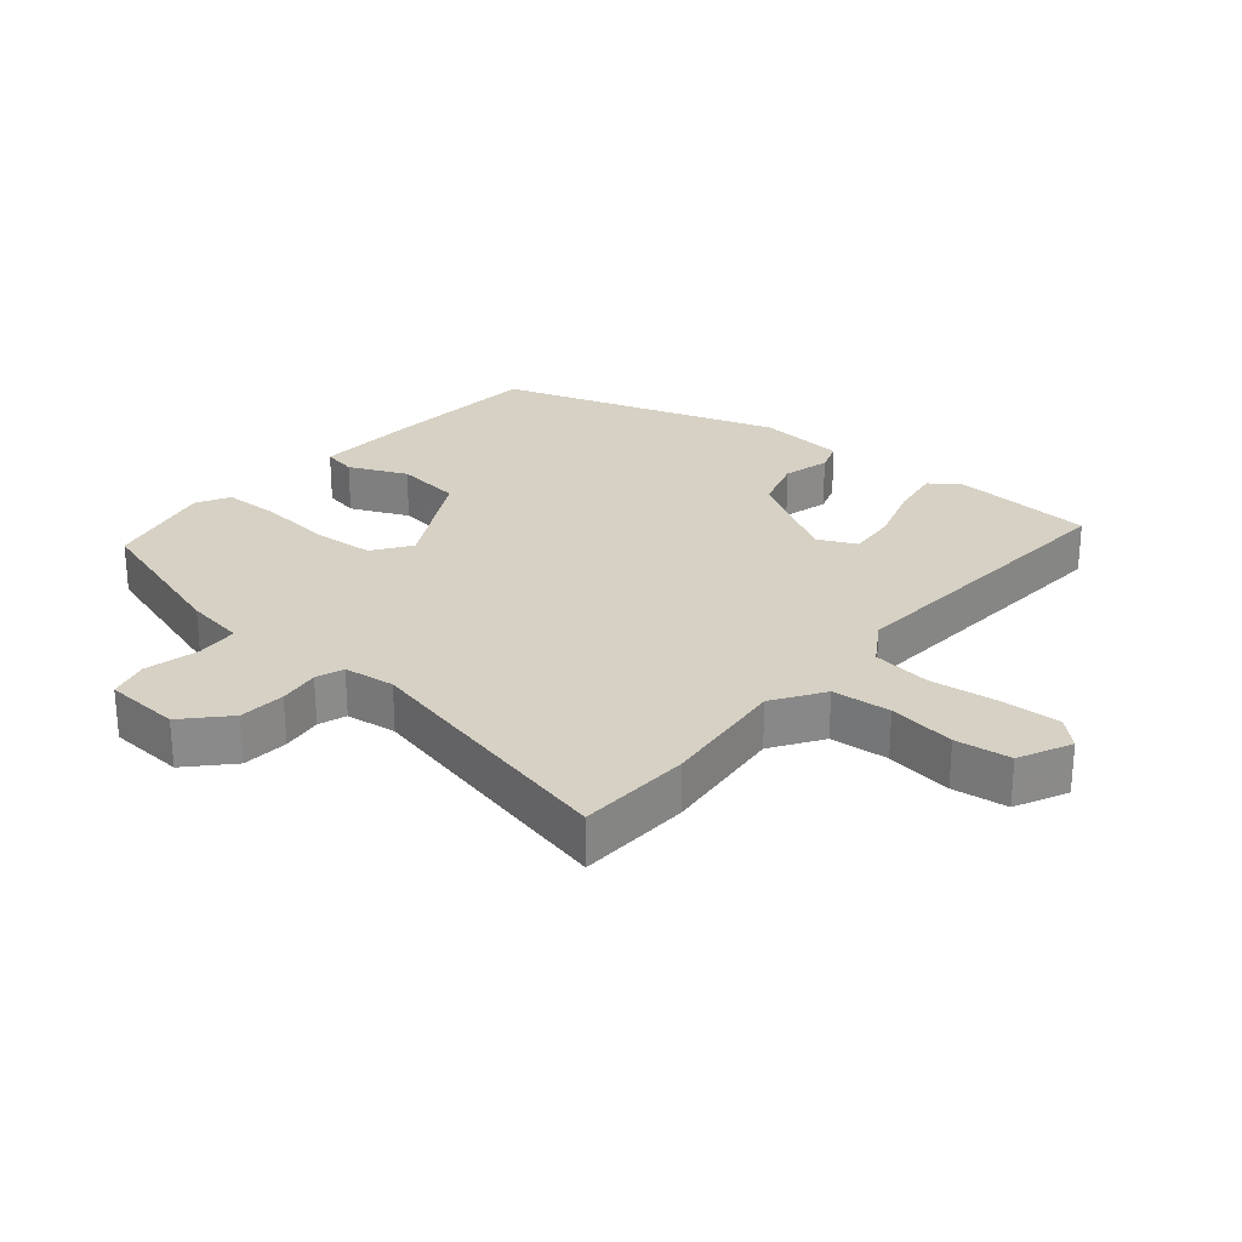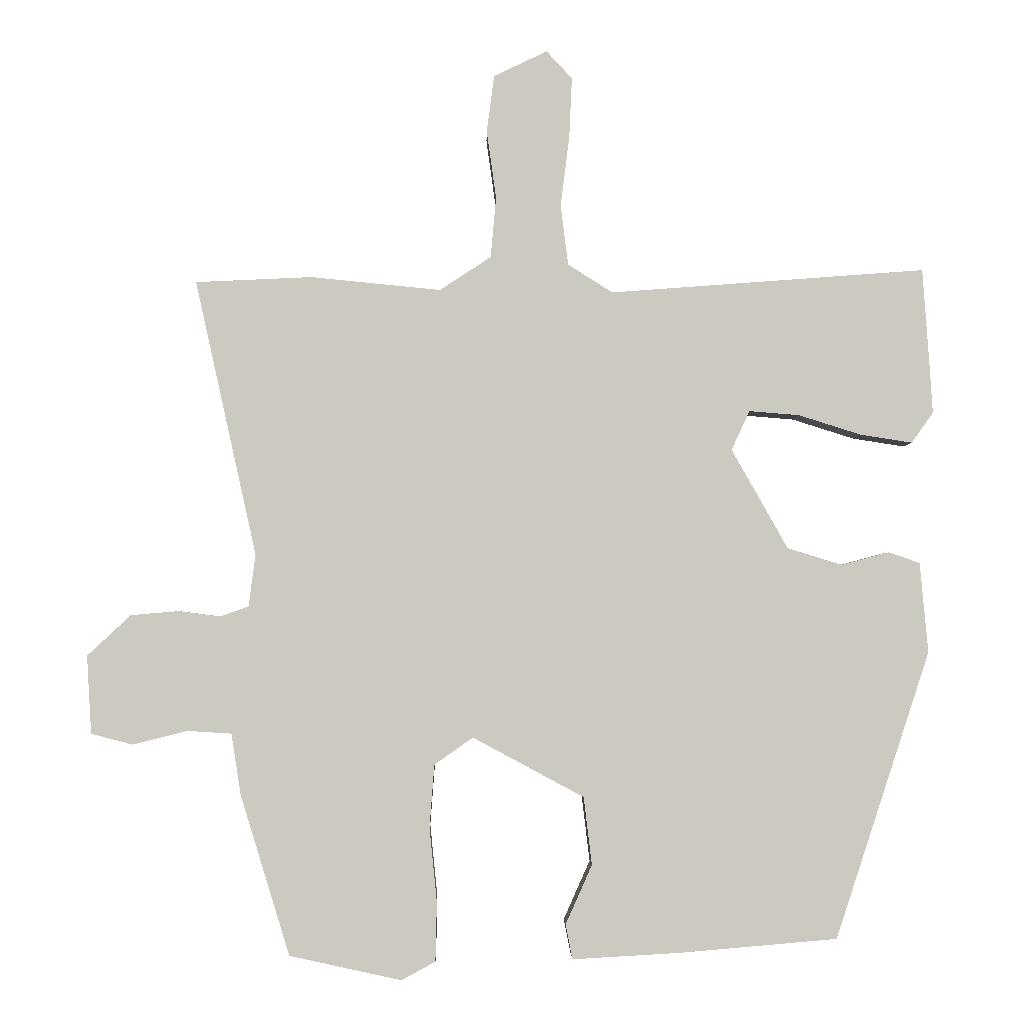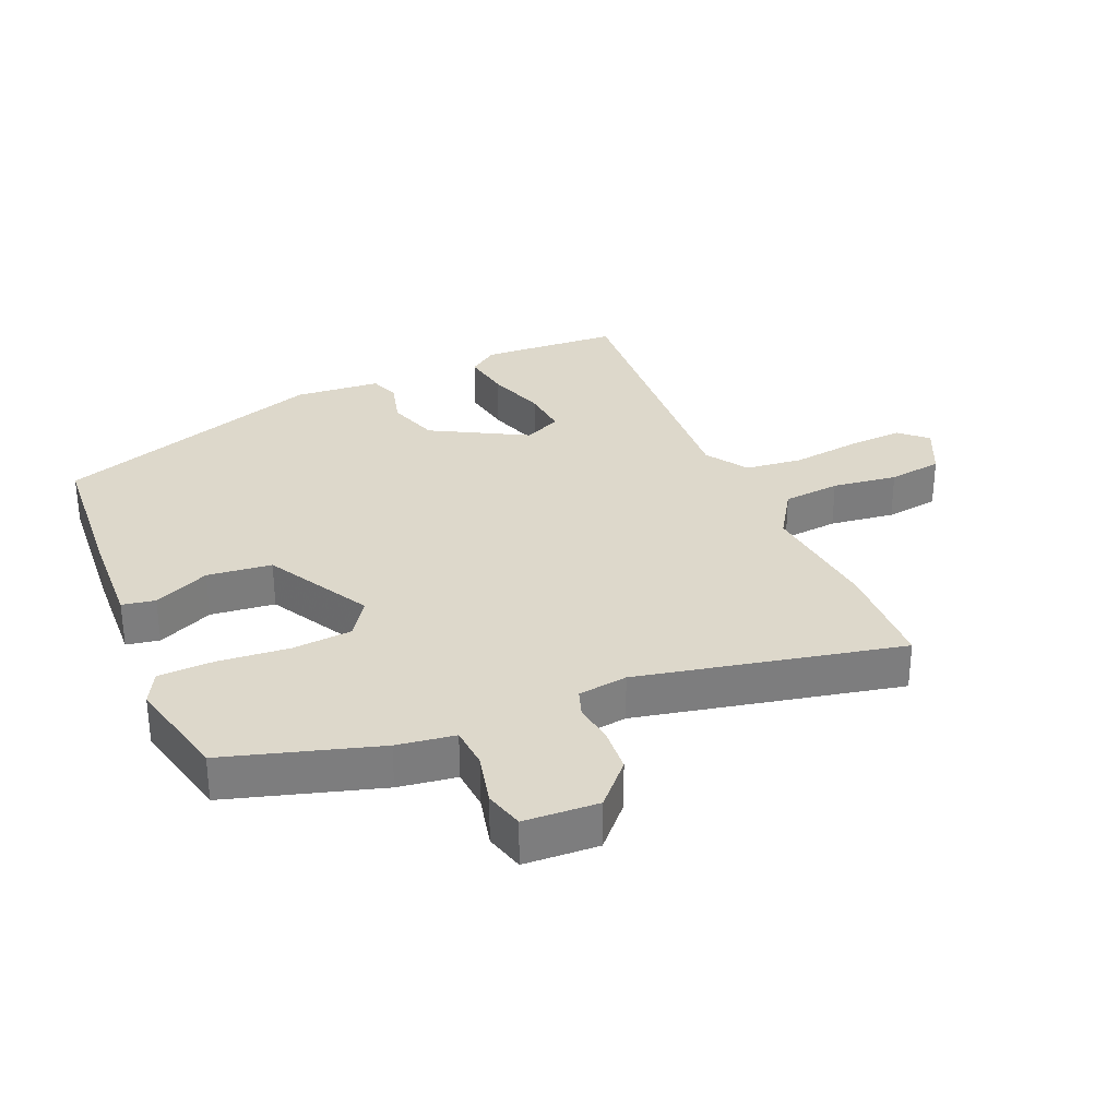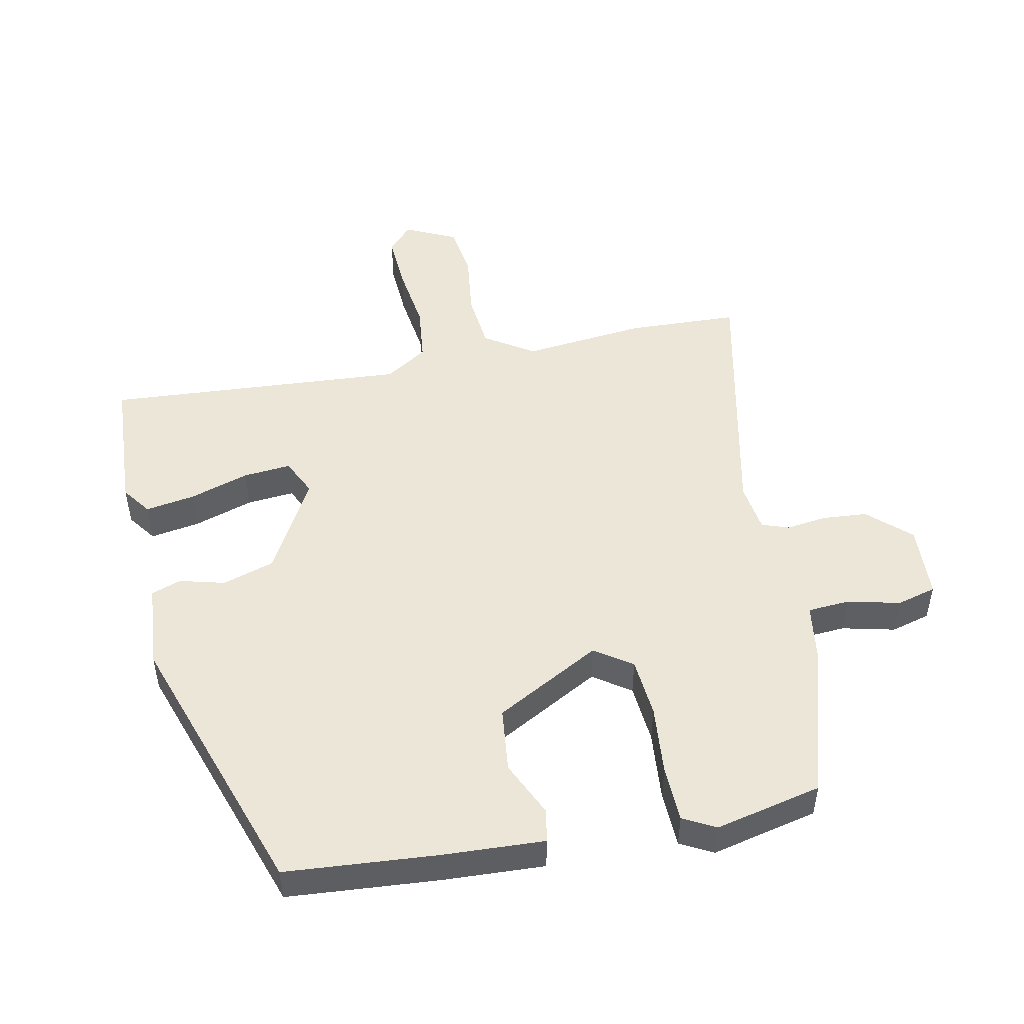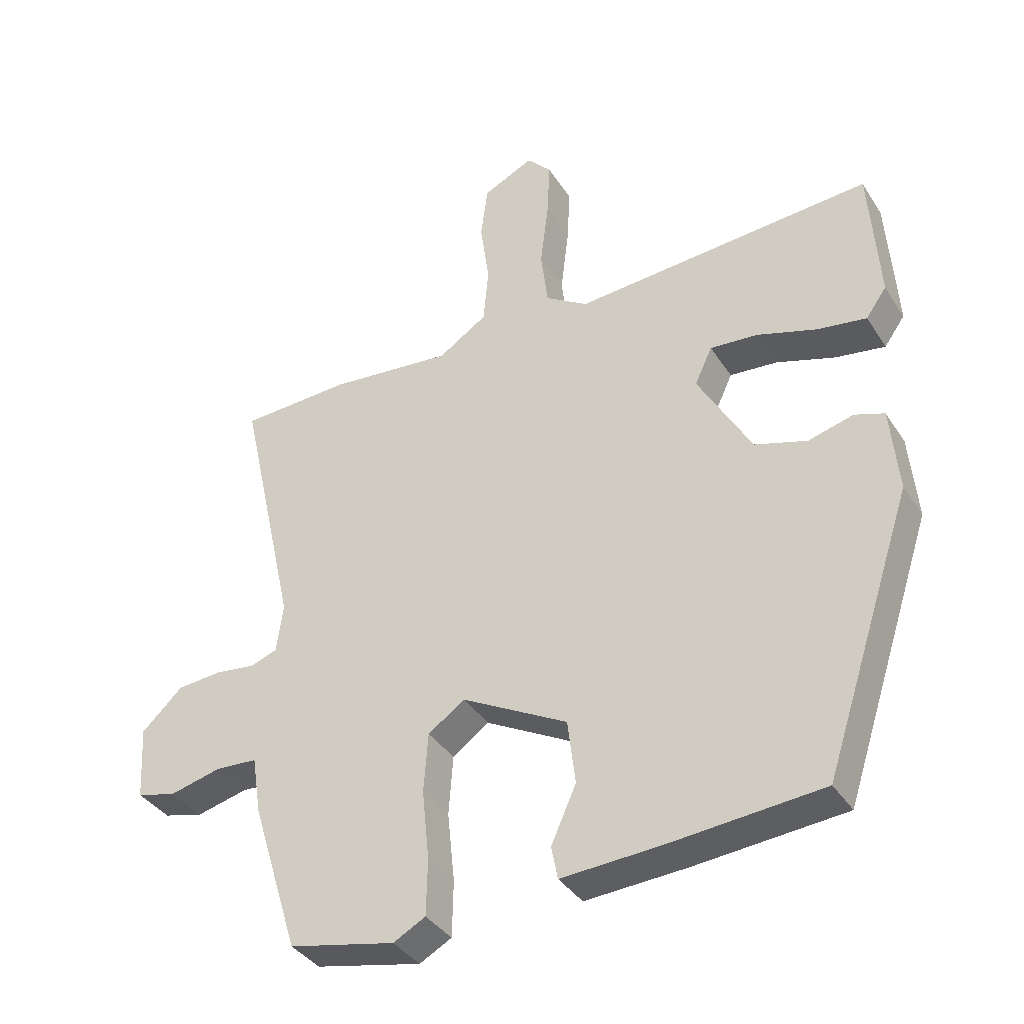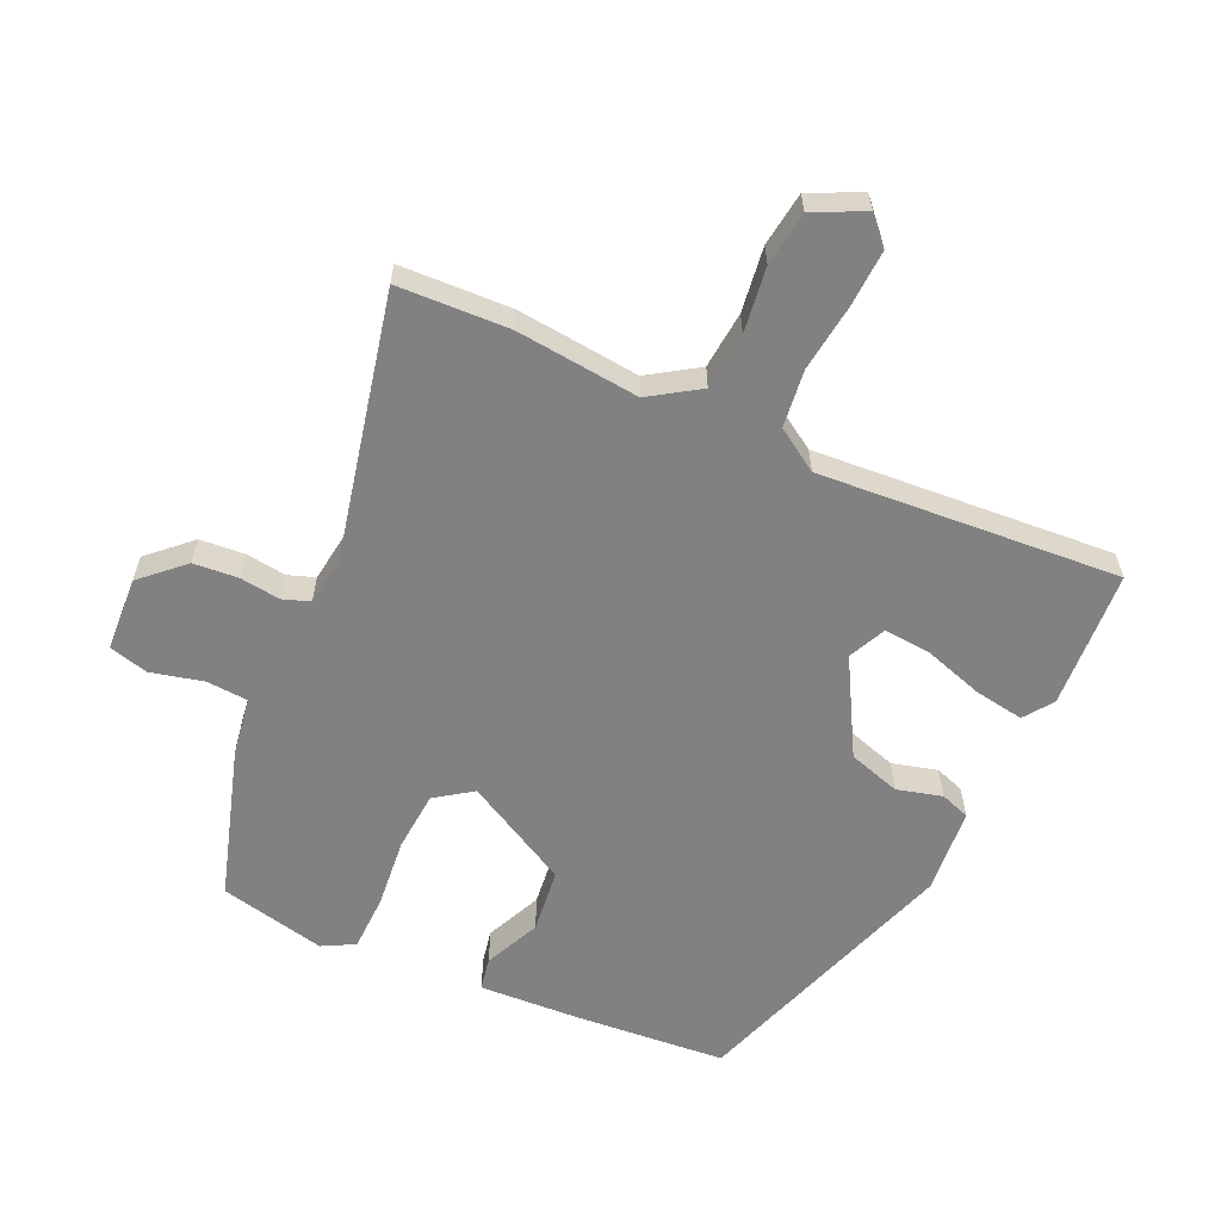
<metadata>
{"format":"obj","ext":"obj","renderer":"f3d","projection":"perspective","resolution":1024,"background":"white","views":[{"elev":26.9,"azim":-50.0,"up":"+Y"},{"elev":-3.1,"azim":-1.0,"up":"+Z"},{"elev":31.3,"azim":-113.8,"up":"+Y"},{"elev":49.3,"azim":168.0,"up":"+Y"},{"elev":-37.4,"azim":29.0,"up":"+Z"},{"elev":-60.5,"azim":-24.7,"up":"+Y"}]}
</metadata>
<code>
v -0.589 0.07 0.496
v -0.417 0.07 0.504
v -0.225 0.07 0.485
v -0.149 0.07 0.535
v -0.141 0.07 0.624
v -0.155 0.07 0.725
v -0.144 0.07 0.809
v -0.065 0.07 0.847
v -0.027 0.07 0.806
v -0.031 0.07 0.718
v -0.044 0.07 0.613
v -0.033 0.07 0.524
v 0.033 0.07 0.482
v 0.499 0.07 0.517
v 0.509 0.07 0.368
v 0.513 0.07 0.302
v 0.481 0.07 0.257
v 0.404 0.07 0.269
v 0.312 0.07 0.298
v 0.238 0.07 0.304
v 0.211 0.07 0.246
v 0.294 0.07 0.099
v 0.375 0.07 0.074
v 0.445 0.07 0.093
v 0.491 0.07 0.077
v 0.503 0.07 -0.056
v 0.363 0.07 -0.479
v 0.13 0.07 -0.499
v -0.028 0.07 -0.508
v -0.038 0.07 -0.457
v 0.001 0.07 -0.37
v -0.011 0.07 -0.27
v -0.175 0.07 -0.182
v -0.232 0.07 -0.222
v -0.239 0.07 -0.315
v -0.228 0.07 -0.424
v -0.23 0.07 -0.511
v -0.28 0.07 -0.538
v -0.445 0.07 -0.502
v -0.518 0.07 -0.266
v -0.532 0.07 -0.176
v -0.597 0.07 -0.172
v -0.678 0.07 -0.192
v -0.739 0.07 -0.176
v -0.746 0.07 -0.061
v -0.682 0.07 -0.001
v -0.612 0.07 0.005
v -0.55 0.07 -0.003
v -0.508 0.07 0.012
v -0.498 0.07 0.089
v -0.589 0 0.496
v -0.417 0 0.504
v -0.225 0 0.485
v -0.149 0 0.535
v -0.141 0 0.624
v -0.155 0 0.725
v -0.144 0 0.809
v -0.065 0 0.847
v -0.027 0 0.806
v -0.031 0 0.718
v -0.044 0 0.613
v -0.033 0 0.524
v 0.033 0 0.482
v 0.499 0 0.517
v 0.509 0 0.368
v 0.513 0 0.302
v 0.481 0 0.257
v 0.404 0 0.269
v 0.312 0 0.298
v 0.238 0 0.304
v 0.211 0 0.246
v 0.294 0 0.099
v 0.375 0 0.074
v 0.445 0 0.093
v 0.491 0 0.077
v 0.503 0 -0.056
v 0.363 0 -0.479
v 0.13 0 -0.499
v -0.028 0 -0.508
v -0.038 0 -0.457
v 0.001 0 -0.37
v -0.011 0 -0.27
v -0.175 0 -0.182
v -0.232 0 -0.222
v -0.239 0 -0.315
v -0.228 0 -0.424
v -0.23 0 -0.511
v -0.28 0 -0.538
v -0.445 0 -0.502
v -0.518 0 -0.266
v -0.532 0 -0.176
v -0.597 0 -0.172
v -0.678 0 -0.192
v -0.739 0 -0.176
v -0.746 0 -0.061
v -0.682 0 -0.001
v -0.612 0 0.005
v -0.55 0 -0.003
v -0.508 0 0.012
v -0.498 0 0.089
f 45 46 47 48
f 43 44 45 48
f 42 43 48 49
f 41 42 49
f 40 41 49 50
f 38 39 40 50
f 35 36 37 38
f 34 35 38 50
f 28 29 30 31
f 28 31 32
f 27 28 32
f 26 27 32
f 23 24 25 26
f 22 23 26 32
f 21 22 32 33
f 16 17 18 19
f 16 19 20
f 13 14 15 16
f 13 16 20
f 12 13 20 21
f 8 9 10 11
f 6 7 8 11
f 5 6 11 12
f 4 5 12 21
f 50 1 2 3
f 21 33 34 50
f 3 4 21 50
f 98 97 96 95
f 98 95 94 93
f 99 98 93 92
f 99 92 91
f 100 99 91 90
f 100 90 89 88
f 88 87 86 85
f 100 88 85 84
f 81 80 79 78
f 82 81 78
f 82 78 77
f 82 77 76
f 76 75 74 73
f 82 76 73 72
f 83 82 72 71
f 69 68 67 66
f 70 69 66
f 66 65 64 63
f 70 66 63
f 71 70 63 62
f 61 60 59 58
f 61 58 57 56
f 62 61 56 55
f 71 62 55 54
f 53 52 51 100
f 100 84 83 71
f 100 71 54 53
f 1 51 52 2
f 2 52 53 3
f 3 53 54 4
f 4 54 55 5
f 5 55 56 6
f 6 56 57 7
f 7 57 58 8
f 8 58 59 9
f 9 59 60 10
f 10 60 61 11
f 11 61 62 12
f 12 62 63 13
f 13 63 64 14
f 14 64 65 15
f 15 65 66 16
f 16 66 67 17
f 17 67 68 18
f 18 68 69 19
f 19 69 70 20
f 20 70 71 21
f 21 71 72 22
f 22 72 73 23
f 23 73 74 24
f 24 74 75 25
f 25 75 76 26
f 26 76 77 27
f 27 77 78 28
f 28 78 79 29
f 29 79 80 30
f 30 80 81 31
f 31 81 82 32
f 32 82 83 33
f 33 83 84 34
f 34 84 85 35
f 35 85 86 36
f 36 86 87 37
f 37 87 88 38
f 38 88 89 39
f 39 89 90 40
f 40 90 91 41
f 41 91 92 42
f 42 92 93 43
f 43 93 94 44
f 44 94 95 45
f 45 95 96 46
f 46 96 97 47
f 47 97 98 48
f 48 98 99 49
f 49 99 100 50
f 50 100 51 1

</code>
